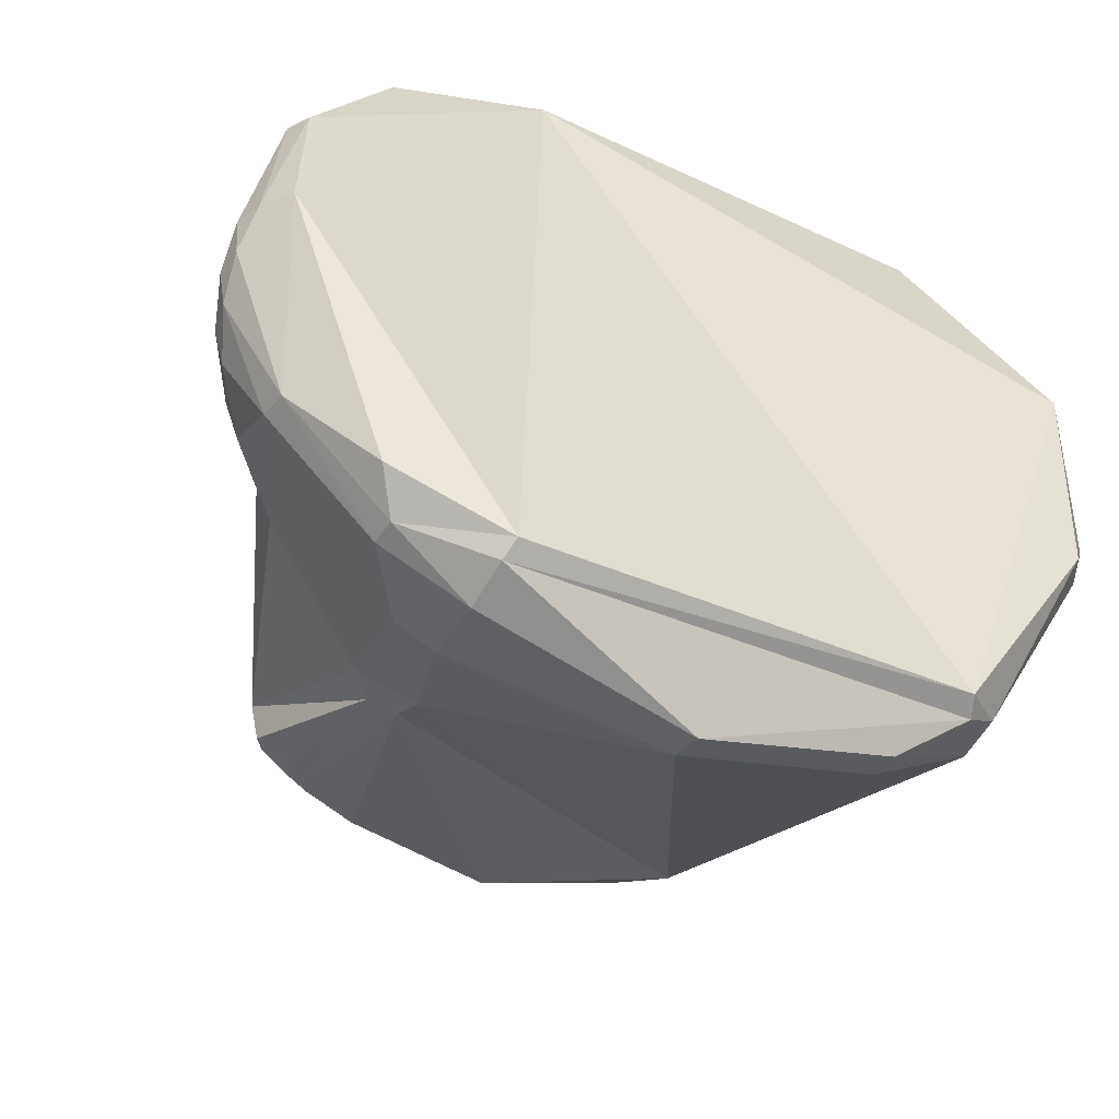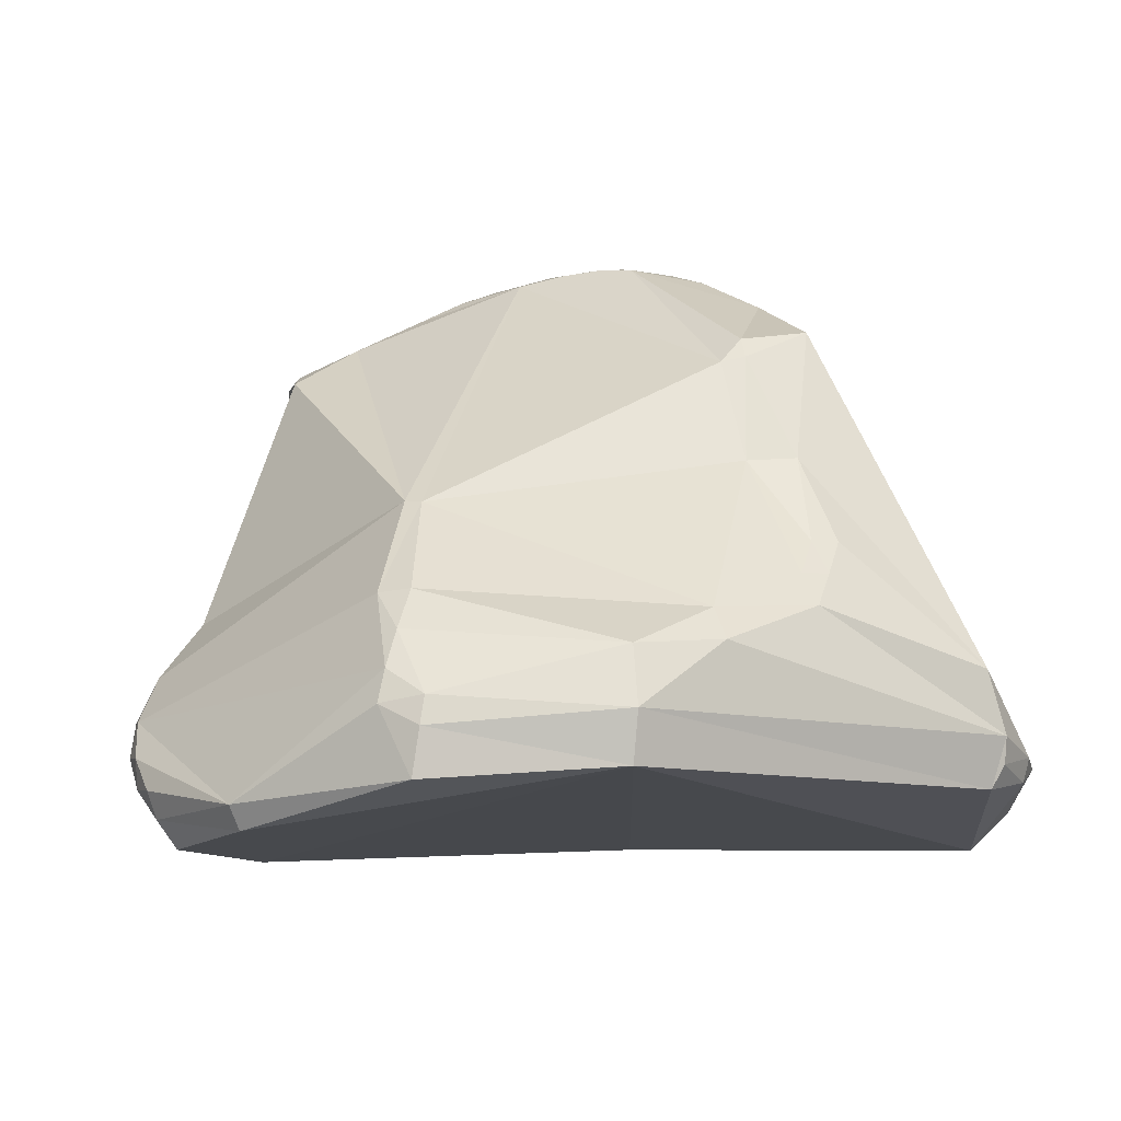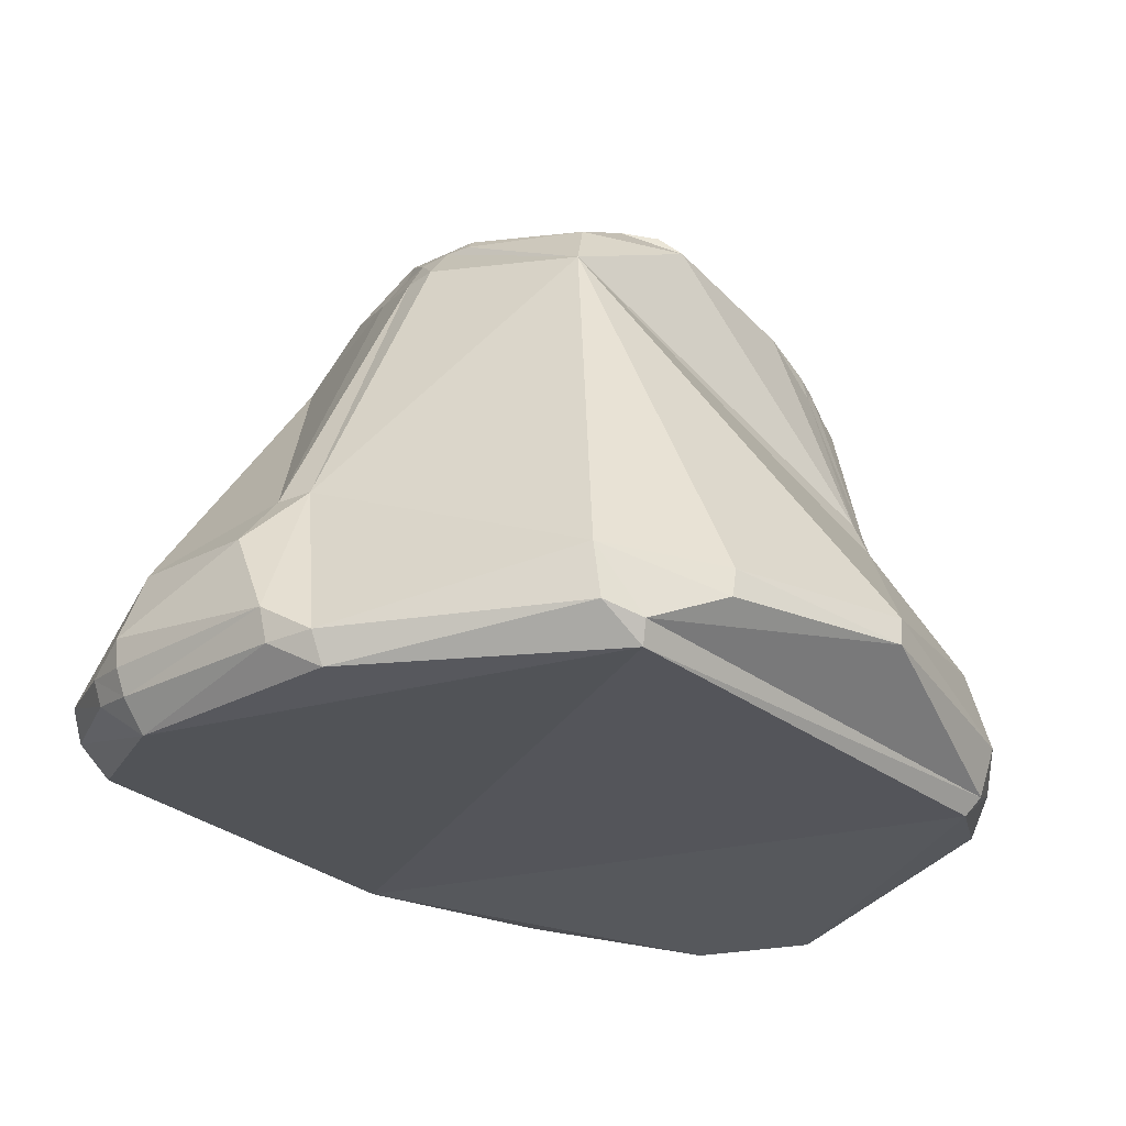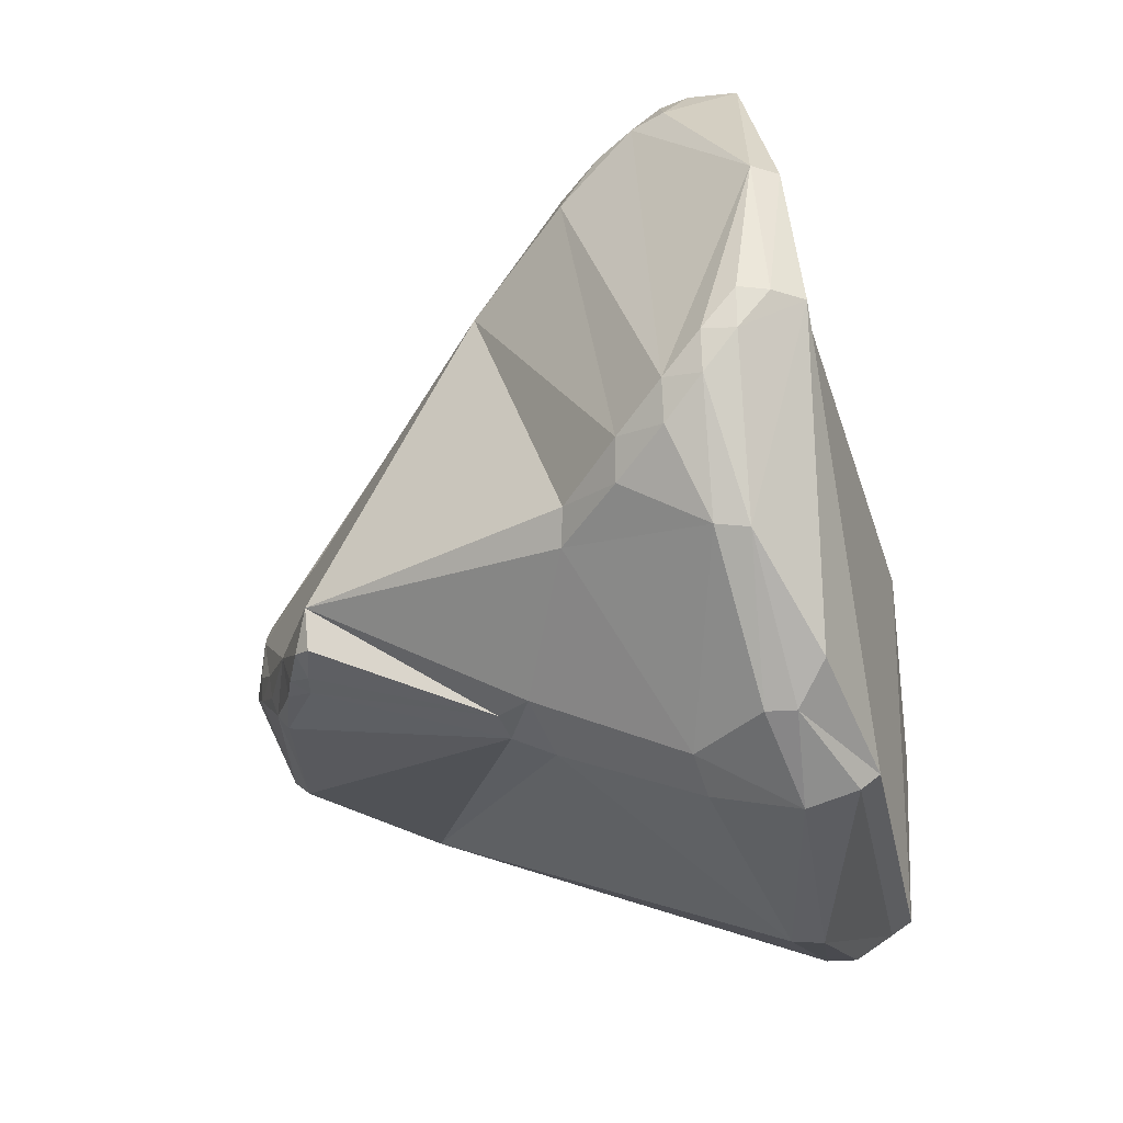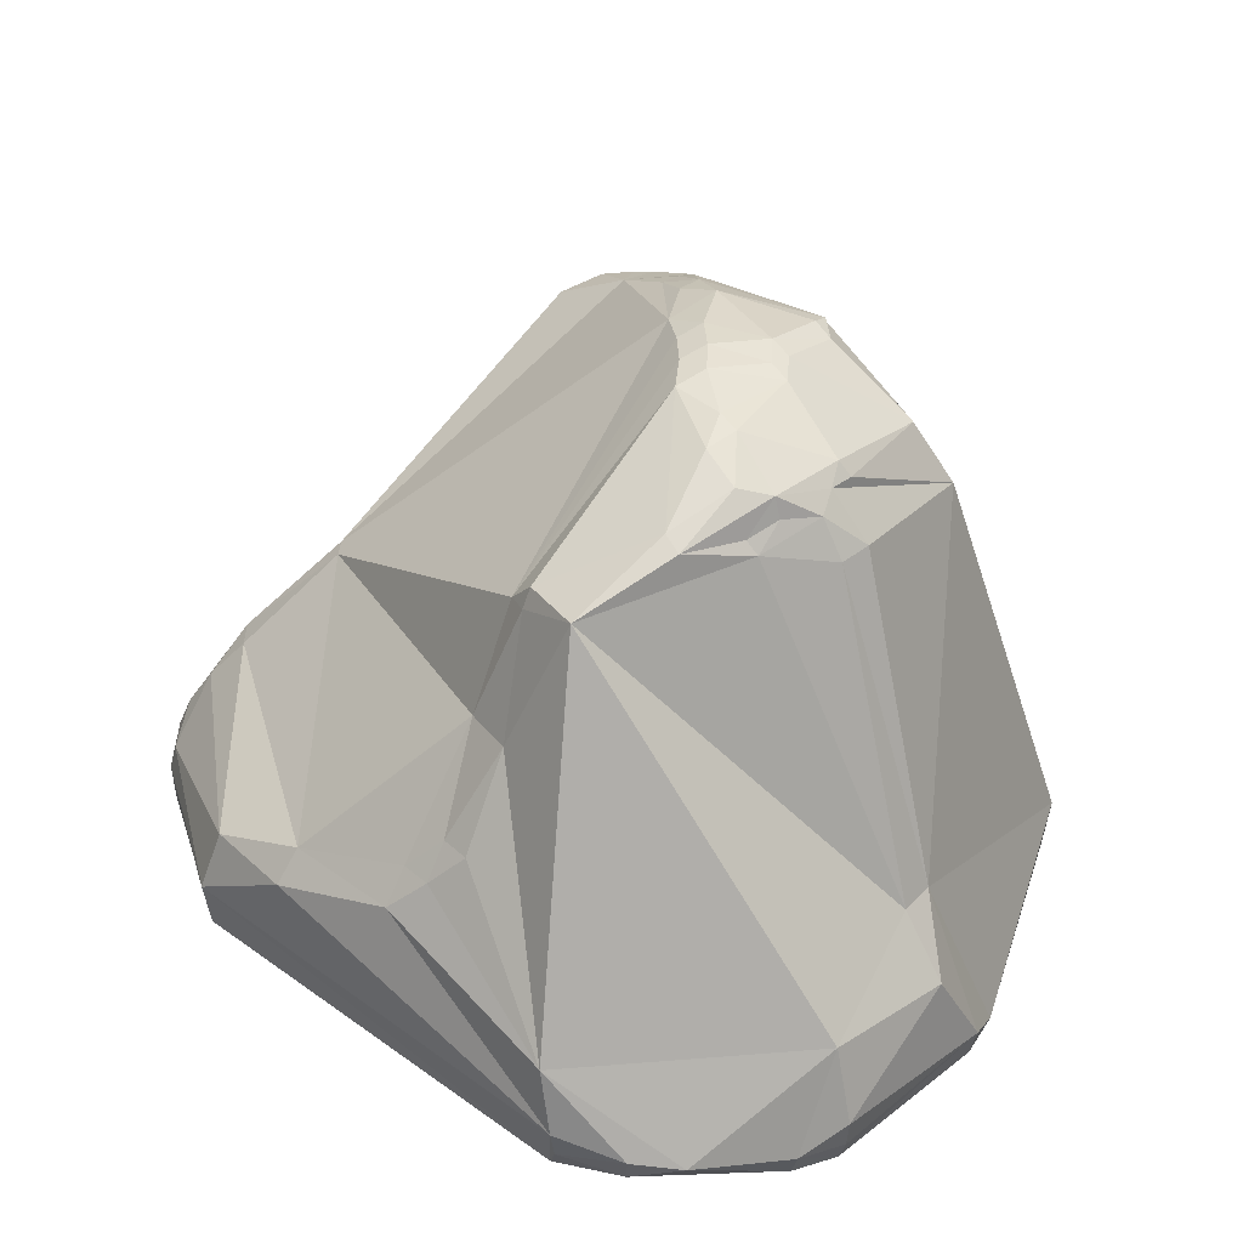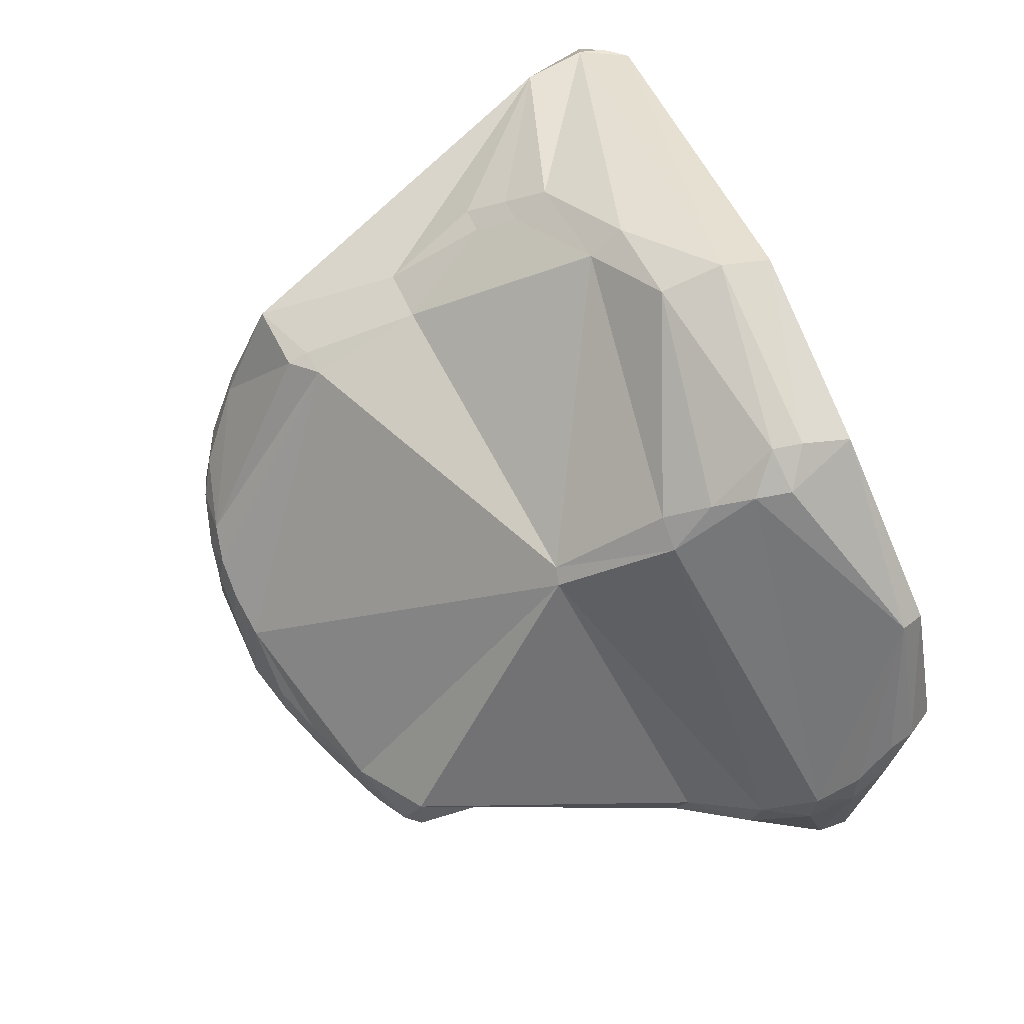
<metadata>
{"format":"obj","ext":"obj","renderer":"f3d","projection":"perspective","resolution":1024,"background":"white","views":[{"elev":-43.5,"azim":-27.5,"up":"+Z"},{"elev":-5.0,"azim":-26.6,"up":"+Y"},{"elev":-30.0,"azim":131.9,"up":"+Y"},{"elev":-26.2,"azim":-78.7,"up":"+Z"},{"elev":39.4,"azim":46.9,"up":"+Y"},{"elev":46.4,"azim":-109.8,"up":"+Z"}]}
</metadata>
<code>
o Cube_Cube.001
v -0.9623 -0.02376 1.058
v -0.9935 -0.2323 -1.019
v -0.6712 1.497 -0.7177
v 1.129 -0.05721 1.176
v 0.713 1.559 0.6865
v 0.7499 1.603 -0.734
v 0.8021 1.678 0.3391
v 1.109 0.3526 1.191
v 0.867 1.388 -0.8148
v 0.008529 0.4204 1.321
v 1.014 1.514 -0.1381
v -0.446 0.6861 -1.039
v -1.387 0.1754 -0.4038
v 1.171 0.1256 1.21
v 0.8445 1.729 -0.2856
v 0.2086 1.894 -0.3352
v 0.2885 1.724 -0.8118
v -0.9433 0.1431 1.075
v -0.5453 1.55 -0.7529
v 0.4132 1.911 -0.1482
v 1.463 0.4505 -0.02848
v 0.9355 1.648 -0.1281
v -0.6454 0.7375 -0.9314
v 1.647 -0.05271 0.6178
v 0.3907 1.071 0.8044
v 0.4137 0.6606 1.119
v -0.0858 1.8 -0.5201
v 0.5764 1.861 -0.3323
v 0.9014 1.606 0.109
v 0.3697 1.826 -0.6727
v 0.5752 1.085 0.841
v 1.484 0.01126 0.935
v 1.588 -0.1927 -0.3643
v -1.459 -0.05967 -0.1458
v -1.261 -0.05659 -0.7046
v -0.9341 0.5768 0.7052
v -1.049 0.5514 -0.612
v 1.147 -0.1958 -1.15
v 1.173 0.02868 1.195
v -1.358 -0.2589 -0.01434
v 0.1972 1.879 -0.23
v -1.311 -0.1893 0.4768
v -0.9207 0.2407 1.061
v -0.4666 1.579 -0.77
v 0.4758 1.527 0.6321
v 0.01213 0.5285 1.232
v 1.625 0.2364 -0.03644
v -1.424 0.1749 -0.2687
v -1.311 0.3344 -0.3906
v -0.4547 0.8321 -0.9744
v 1.017 1.52 -0.2503
v 1.617 -0.1419 0.6099
v 0.4237 0.5475 1.209
v -0.3202 0.4025 1.303
v 0.06655 1.858 -0.5333
v 0.7327 1.711 0.3291
v -0.6042 -0.3447 -1.247
v 1.173 -0.00268 -1.142
v -0.2638 1.636 -0.7961
v 1.568 -0.2856 0.4369
v -0.3474 0.01825 1.355
v 0.8588 1.748 0.001512
v -0.7104 1.444 -0.725
v 0.9969 -0.3132 -1.185
v 0.3041 1.895 -0.1383
v -0.9992 0.3253 0.9299
v 0.784 -0.02731 -1.38
v 0.1079 0.02157 -1.521
v 0.3912 1.439 0.6339
v 0.5776 1.881 -0.04332
v 0.8619 1.65 0.1227
v 0.393 1.887 -0.03548
v 0.7807 1.782 0.0931
v 0.639 1.84 0.07443
v 0.3442 1.793 -0.7469
v 0.4524 1.804 -0.6583
v -0.47 1.604 -0.6323
v -0.09368 1.79 -0.6133
v -0.2443 1.706 -0.6715
v 0.06766 1.844 -0.32
v -0.3438 0.1983 1.381
v 0.5224 0.6628 1.119
v 0.6134 0.7799 1.037
v 1.691 -0.08431 0.4452
v 1.366 0.05282 1.074
v 1.633 -0.2047 -0.2095
v 1.532 -0.3012 -0.3611
v -0.748 0.2038 -1.195
v -0.915 -0.1352 -1.147
v -0.5747 1.481 -0.76
v -1.469 -0.06047 -0.009603
v -1.469 0.04895 -0.1418
v -1.275 0.05287 -0.6907
v -0.8491 0.5896 0.784
v -0.6827 0.9068 0.4816
v -1.112 0.5339 -0.504
v 0.883 1.677 -0.3041
v 1.441 0.4468 -0.1574
v 0.415 1.891 -0.4296
v 0.5031 1.887 -0.3386
v -0.7373 1.451 -0.5867
v 0.4952 1.869 -0.4229
v -1.257 0.344 -0.5178
v -0.7238 0.9128 0.4339
v -1.354 -0.103 0.4912
v -1.037 0.2119 0.9583
v -0.9355 0.4533 0.8736
v -1.433 -0.1587 -0.01119
v -0.557 0.8529 -0.9369
v -0.9222 -0.03569 -1.147
v -0.6258 -0.2847 -1.3
v -0.6158 0.1797 -1.283
v 0.7996 -0.1305 -1.377
v 1.027 -0.24 -1.222
v 0.1287 -0.08301 -1.527
v 1.349 -0.03367 1.061
v 1.657 -0.1785 0.4383
v 1.613 0.2798 0.4265
v -0.25 1.681 -0.7424
v 0.6537 1.859 -0.03869
v 0.8837 1.676 0.00431
v -0.2381 1.721 -0.588
v 0.5081 0.7779 1.033
v 0.4742 1.459 0.6647
v 1.702 0.01877 0.4465
v 1.662 -0.08638 -0.2049
v -0.6398 -0.1155 -1.355
v -0.4936 1.494 -0.7766
v -1.447 0.04856 -0.2784
v 0.8916 1.687 -0.2092
v 0.3199 1.91 -0.2436
f 69 41 80
f 53 46 10
f 24 52 117
f 81 54 43
f 111 57 89
f 69 65 41
f 92 34 91
f 108 40 42
f 63 3 90
f 44 19 77
f 98 126 33
f 62 15 120
f 113 114 115
f 57 64 61
f 64 60 61
f 85 8 14
f 107 94 36
f 87 86 60
f 71 29 121
f 119 75 17
f 50 109 128
f 35 89 2
f 115 127 68
f 34 129 35
f 127 110 88
f 15 6 28
f 17 9 50
f 17 50 59
f 55 16 99
f 41 16 80
f 5 45 124
f 65 131 41
f 75 78 55
f 102 100 28
f 17 75 76
f 25 69 95
f 87 33 86
f 98 47 126
f 6 76 102
f 60 52 116
f 129 93 35
f 16 41 131
f 77 79 119
f 7 62 73
f 37 101 23
f 117 60 86
f 24 84 125
f 122 77 80
f 62 121 22
f 9 58 67
f 48 129 92
f 121 62 71
f 49 104 96
f 124 25 31
f 46 95 94
f 70 28 20
f 123 25 26
f 31 25 123
f 103 96 37
f 42 40 61
f 36 104 49
f 5 7 56
f 54 10 46
f 115 68 67
f 113 58 114
f 58 113 67
f 6 17 76
f 27 78 122
f 44 77 119
f 131 65 20
f 85 32 8
f 55 80 16
f 8 31 83
f 96 103 49
f 28 100 20
f 24 125 118
f 39 14 4
f 57 2 89
f 32 24 118
f 93 37 88
f 105 1 106
f 45 5 56
f 35 93 110
f 15 62 130
f 1 42 61
f 40 2 57
f 28 120 15
f 82 123 26
f 99 30 55
f 32 85 116
f 13 49 103
f 29 71 7
f 39 116 85
f 51 9 130
f 126 84 117
f 97 9 6
f 128 90 19
f 120 74 73
f 105 42 1
f 5 8 118
f 83 31 123
f 98 51 11
f 40 108 34
f 114 38 64
f 56 73 74
f 106 66 105
f 69 72 65
f 39 4 116
f 5 21 29
f 112 127 88
f 89 35 110
f 104 101 96
f 79 122 78
f 23 88 37
f 118 47 21
f 98 33 58
f 14 39 85
f 130 97 15
f 11 22 29
f 80 55 27
f 83 123 82
f 4 60 116
f 81 14 10
f 73 62 120
f 18 43 106
f 75 119 78
f 62 22 130
f 91 108 105
f 119 59 44
f 111 64 57
f 68 12 9
f 60 117 52
f 122 79 77
f 108 42 105
f 111 114 64
f 8 5 31
f 72 56 74
f 66 107 36
f 81 61 4
f 62 7 71
f 46 53 26
f 83 82 8
f 66 48 105
f 54 46 94
f 50 12 23
f 22 51 130
f 69 124 45
f 110 93 88
f 21 11 29
f 124 69 25
f 7 5 29
f 112 88 12
f 6 102 28
f 89 110 127
f 107 66 43
f 2 40 35
f 95 36 94
f 58 38 114
f 90 128 109
f 101 109 23
f 3 19 90
f 119 79 78
f 1 18 106
f 127 112 68
f 126 86 33
f 88 23 12
f 19 3 77
f 20 100 131
f 33 87 38
f 5 118 21
f 127 111 89
f 93 129 13
f 69 45 72
f 47 125 126
f 80 27 122
f 101 37 96
f 21 98 11
f 129 48 13
f 52 32 116
f 44 59 128
f 97 130 9
f 26 25 46
f 14 8 53
f 98 58 9
f 114 111 115
f 46 25 95
f 94 107 54
f 40 34 35
f 20 72 70
f 33 38 58
f 66 106 43
f 68 112 12
f 95 80 104
f 50 128 59
f 60 64 87
f 78 27 55
f 3 63 101
f 95 69 80
f 56 7 73
f 61 18 1
f 17 6 9
f 51 98 9
f 74 70 72
f 3 101 77
f 49 48 36
f 34 92 129
f 60 4 61
f 10 54 81
f 40 57 61
f 30 75 55
f 14 81 4
f 100 99 131
f 36 95 104
f 8 32 118
f 76 75 30
f 111 127 115
f 16 131 99
f 93 103 37
f 45 56 72
f 108 91 34
f 72 20 65
f 92 105 48
f 22 11 51
f 126 125 84
f 77 104 80
f 15 97 6
f 28 70 120
f 63 90 109
f 29 22 121
f 52 24 32
f 86 126 117
f 91 105 92
f 100 102 99
f 10 14 53
f 48 66 36
f 5 124 31
f 61 81 18
f 82 53 8
f 115 67 113
f 82 26 53
f 19 44 128
f 59 119 17
f 38 87 64
f 43 54 107
f 84 24 117
f 74 120 70
f 93 13 103
f 12 50 9
f 67 68 9
f 76 30 99
f 101 104 77
f 18 81 43
f 101 63 109
f 47 118 125
f 13 48 49
f 109 50 23
f 76 99 102
f 98 21 47

</code>
